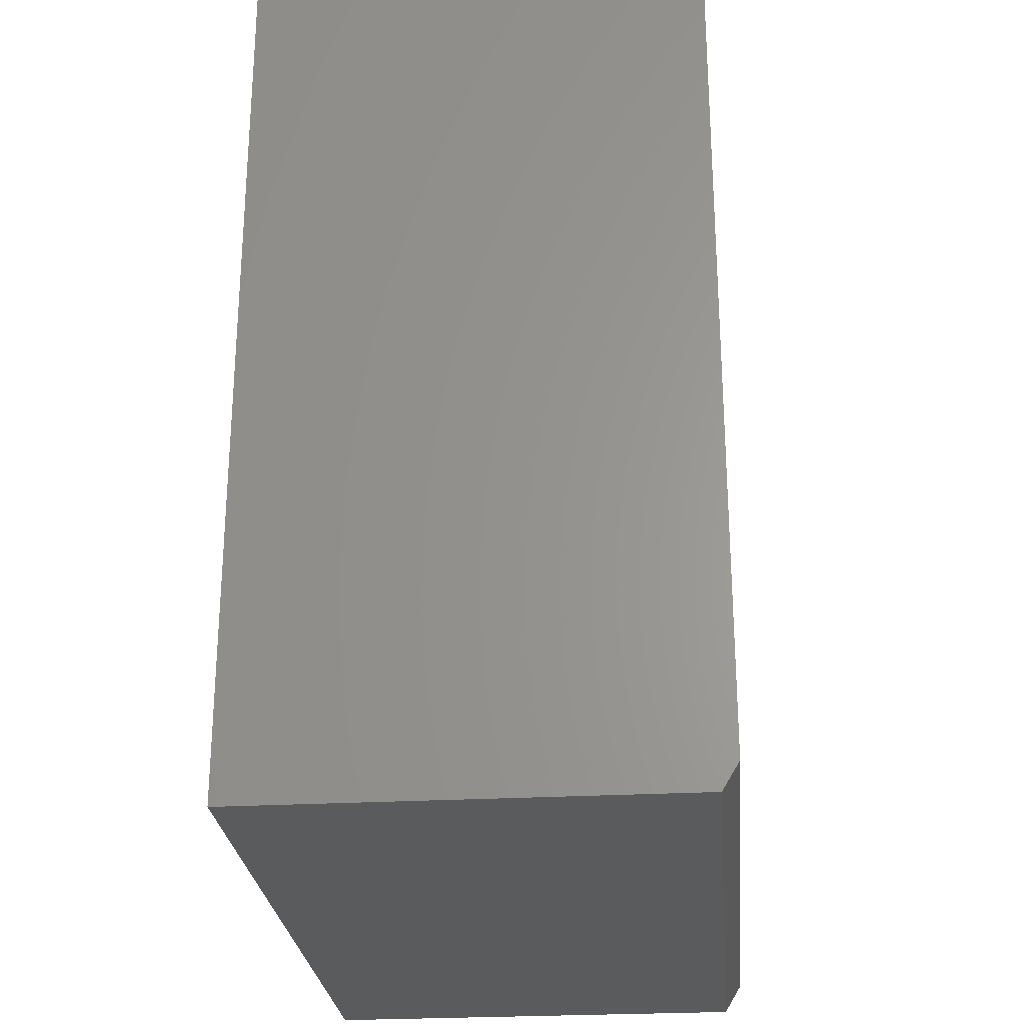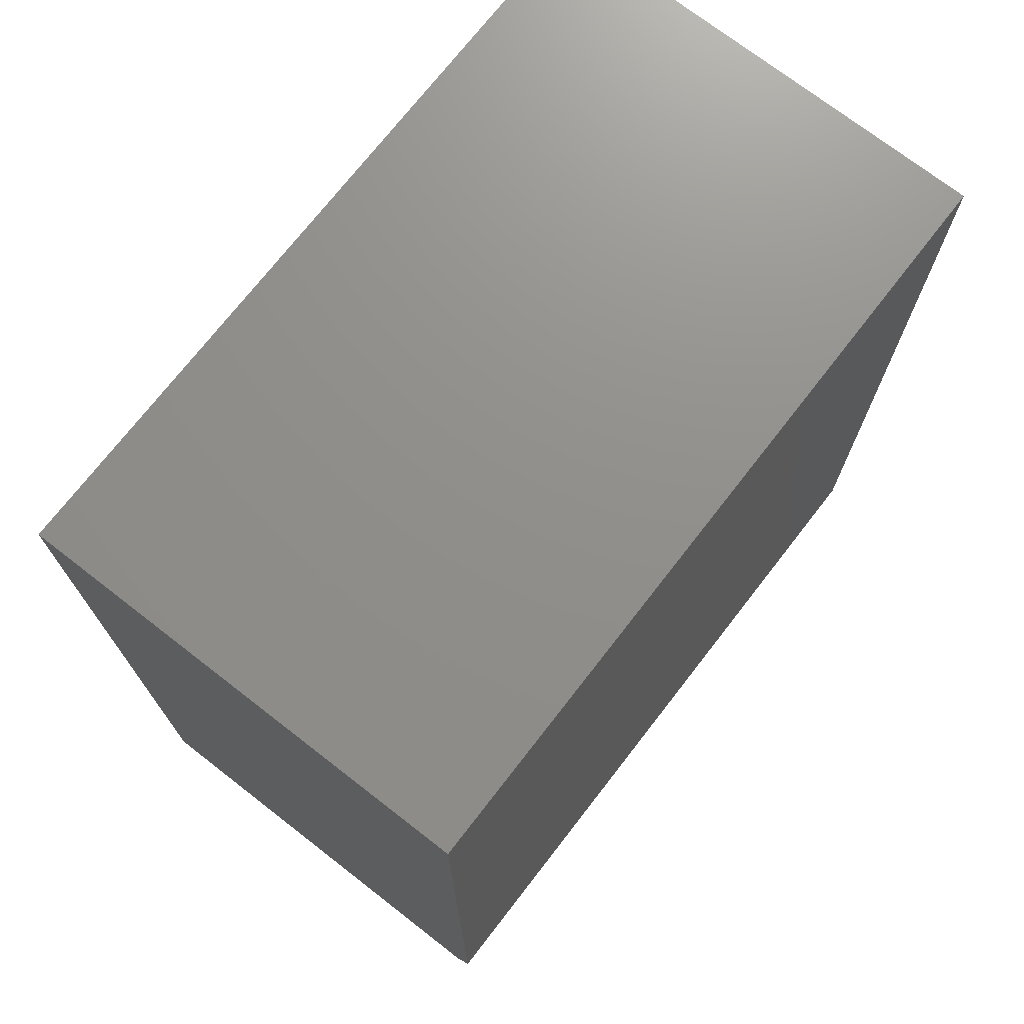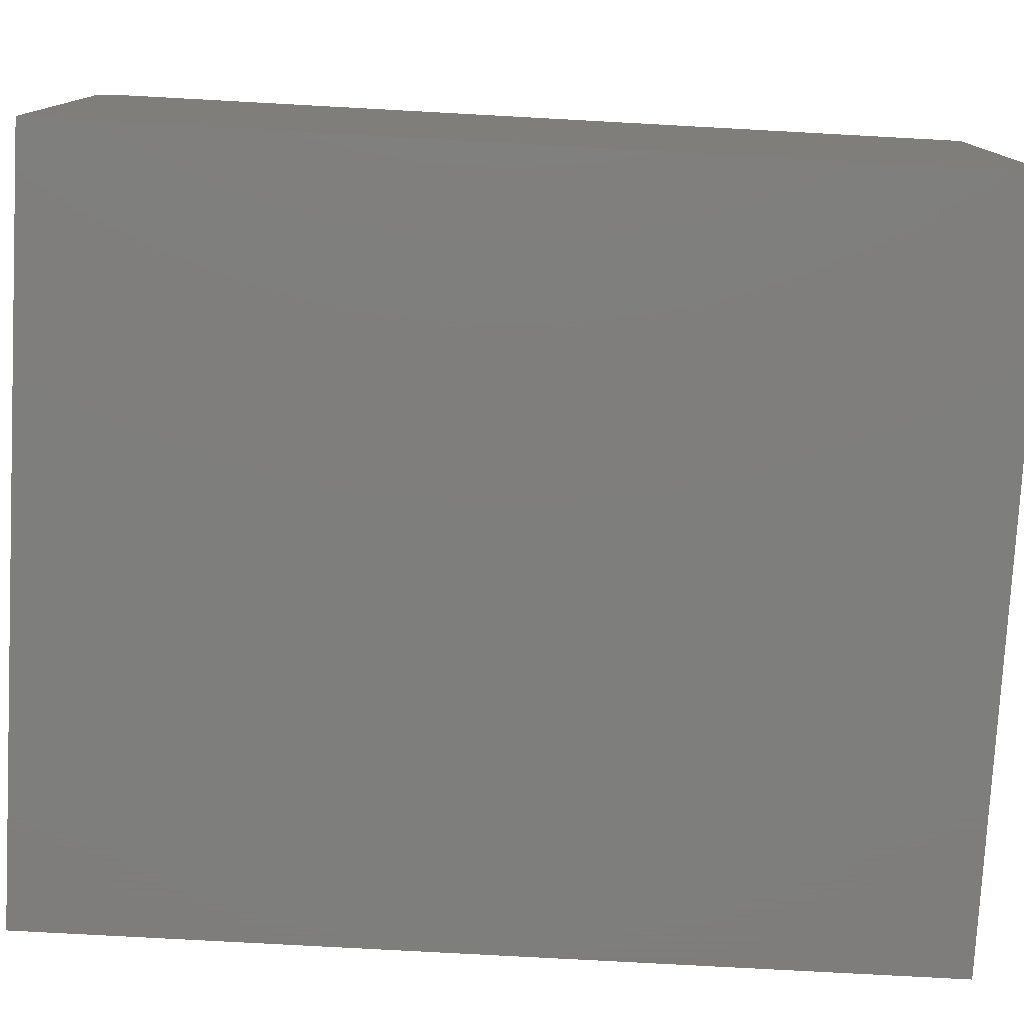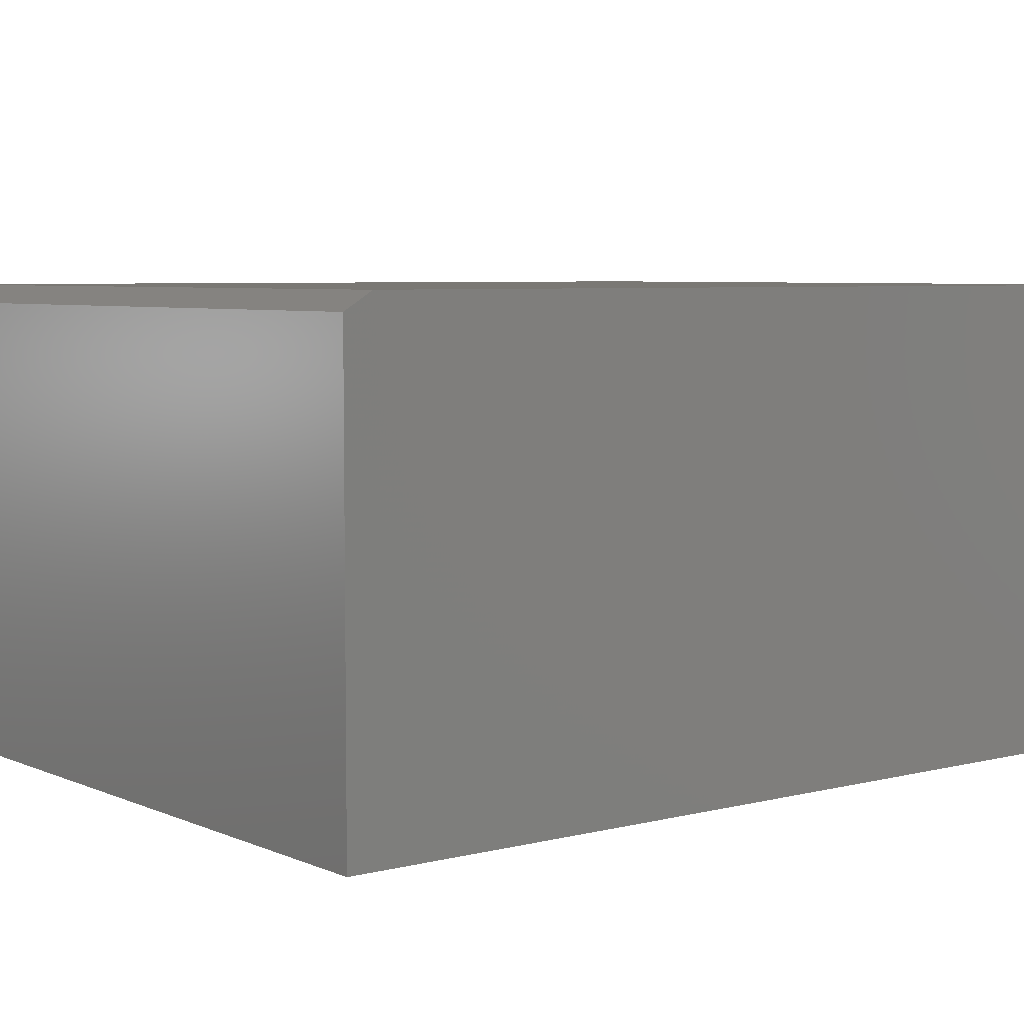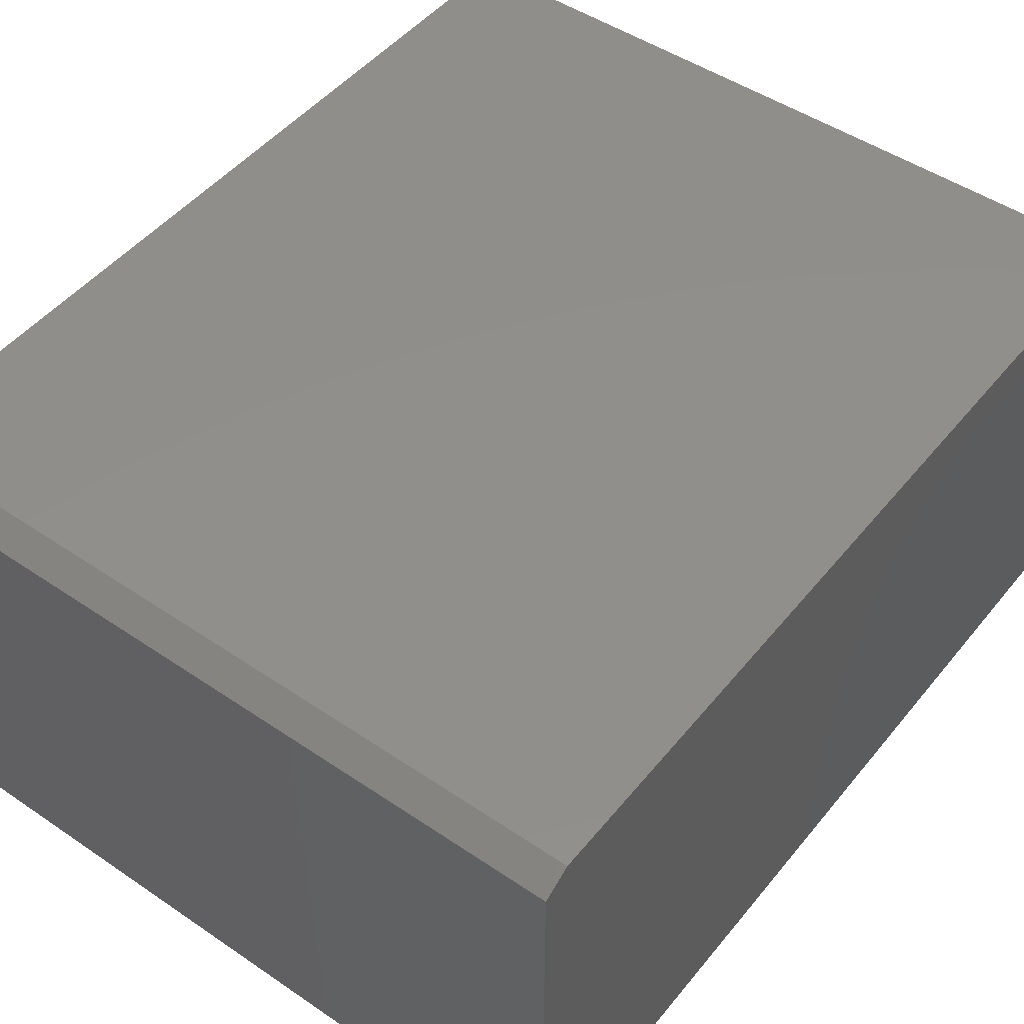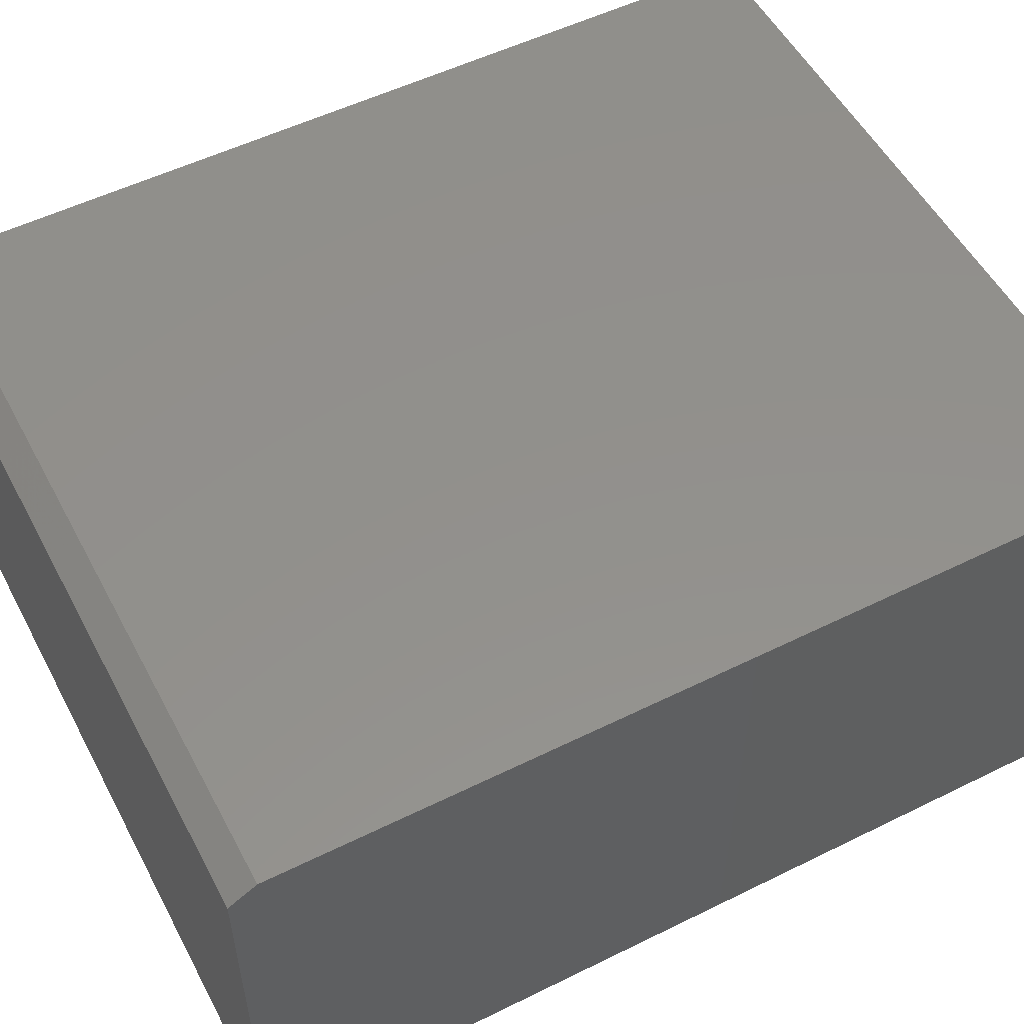
<metadata>
{"format":"stl","ext":"stl","renderer":"f3d","projection":"perspective","resolution":1024,"background":"white","views":[{"elev":-26.2,"azim":-84.9,"up":"+Y"},{"elev":72.9,"azim":-52.2,"up":"+Y"},{"elev":-77.9,"azim":86.9,"up":"+Z"},{"elev":5.7,"azim":52.2,"up":"+Z"},{"elev":48.3,"azim":37.2,"up":"+Z"},{"elev":53.7,"azim":62.3,"up":"+Z"}]}
</metadata>
<code>
# stl→obj: 10 verts, 16 faces
v -0.5781 -0.5 0.6406
v 0.4938 -0.5 0.6406
v -0.5781 0.75 0.6406
v 0.4938 0.75 0.6406
v -0.5781 0.75 0
v -0.5781 -0.5391 0
v -0.5781 -0.5391 0.6172
v 0.4938 0.75 0
v 0.4938 -0.5391 0
v 0.4938 -0.5391 0.6172
f 1 2 3
f 3 2 4
f 3 5 1
f 1 5 6
f 1 6 7
f 8 4 9
f 9 4 2
f 9 2 10
f 7 6 10
f 10 6 9
f 2 1 10
f 10 1 7
f 6 5 9
f 9 5 8
f 4 8 3
f 3 8 5

</code>
